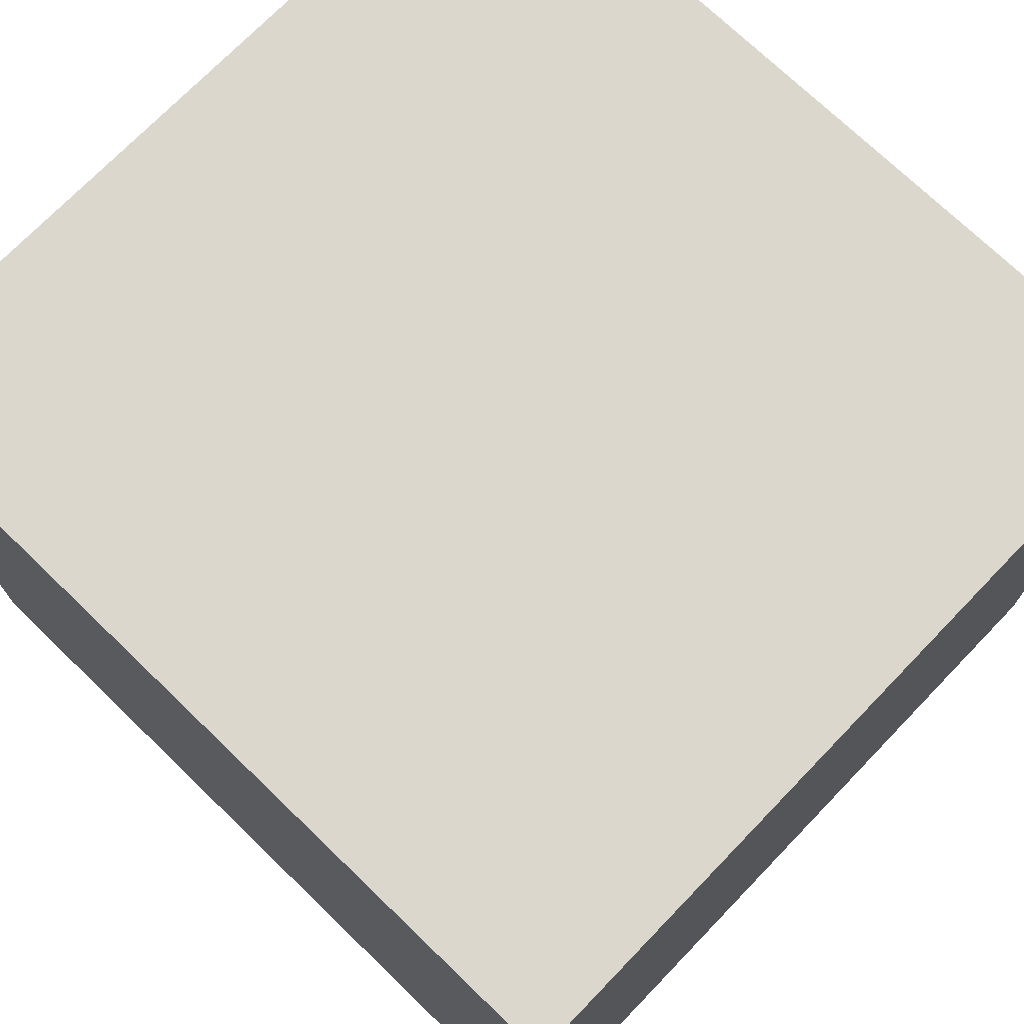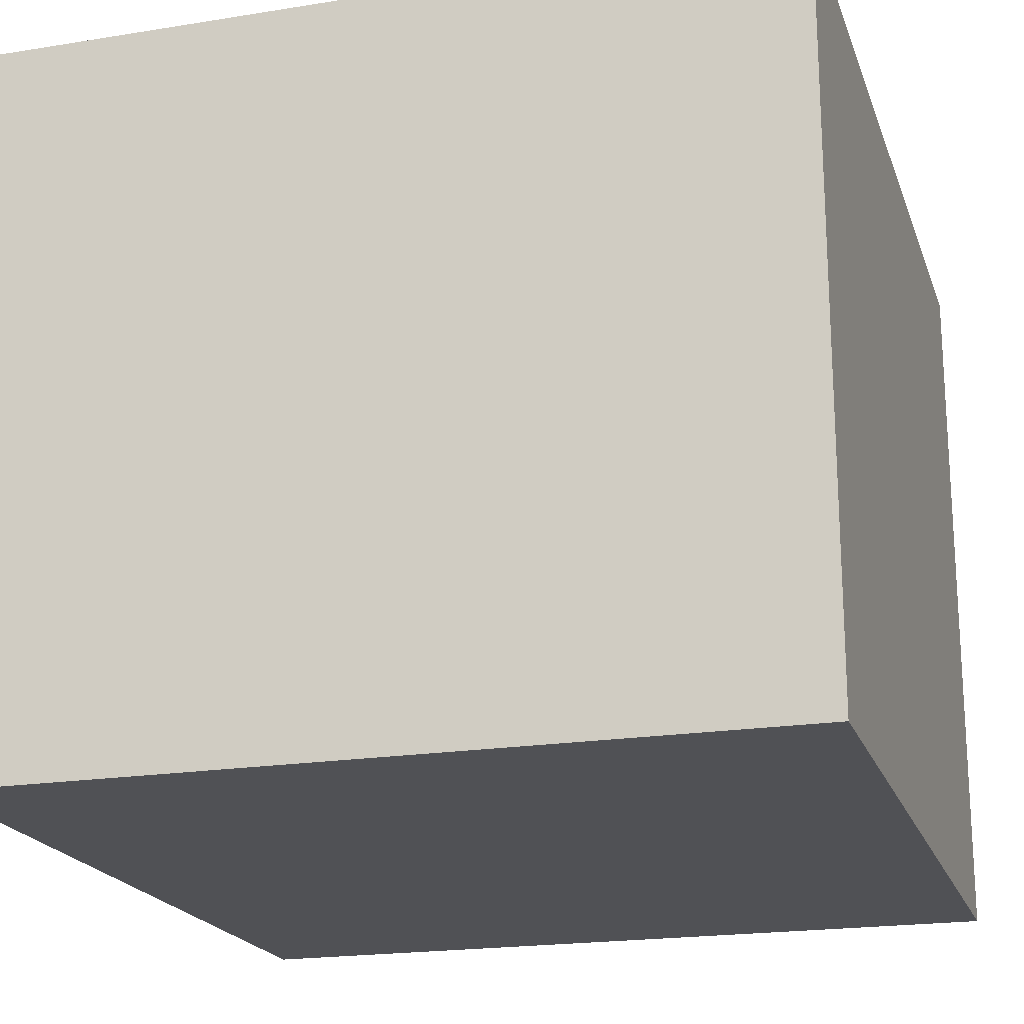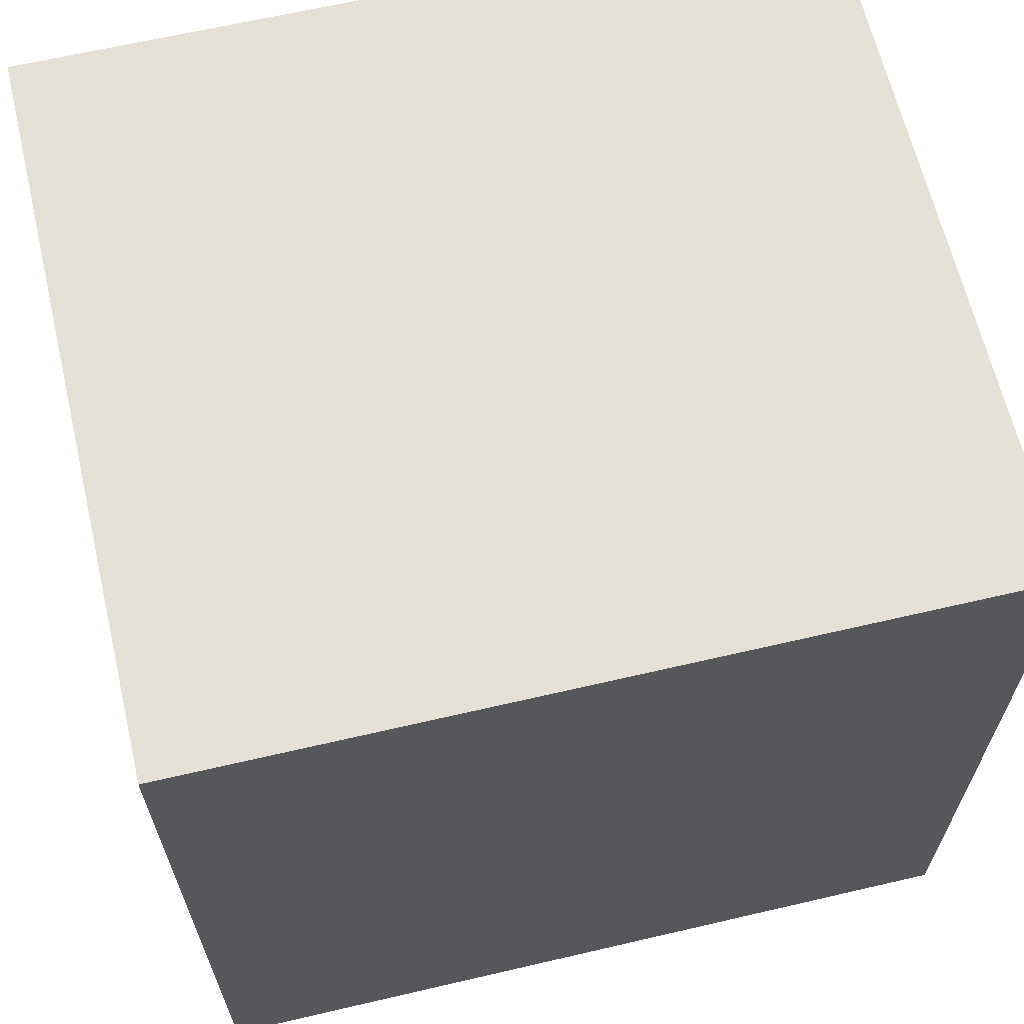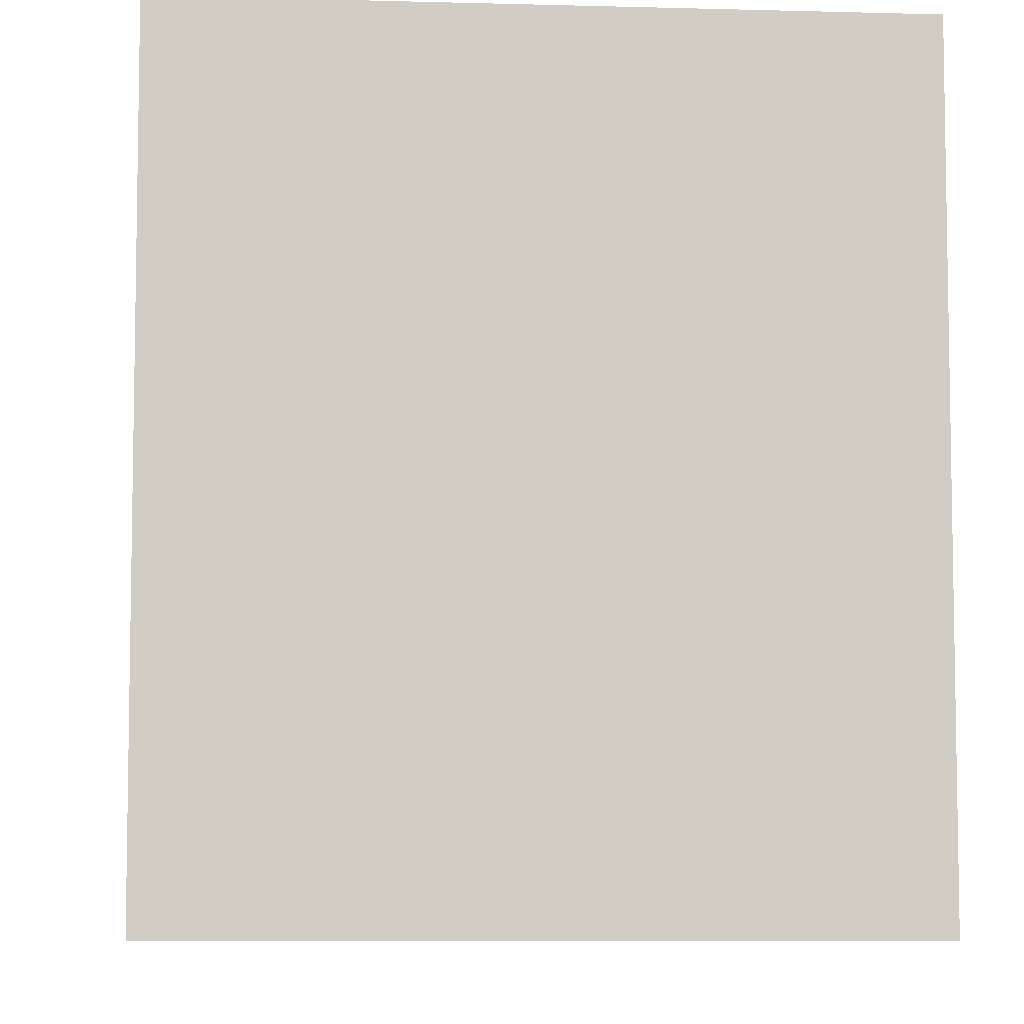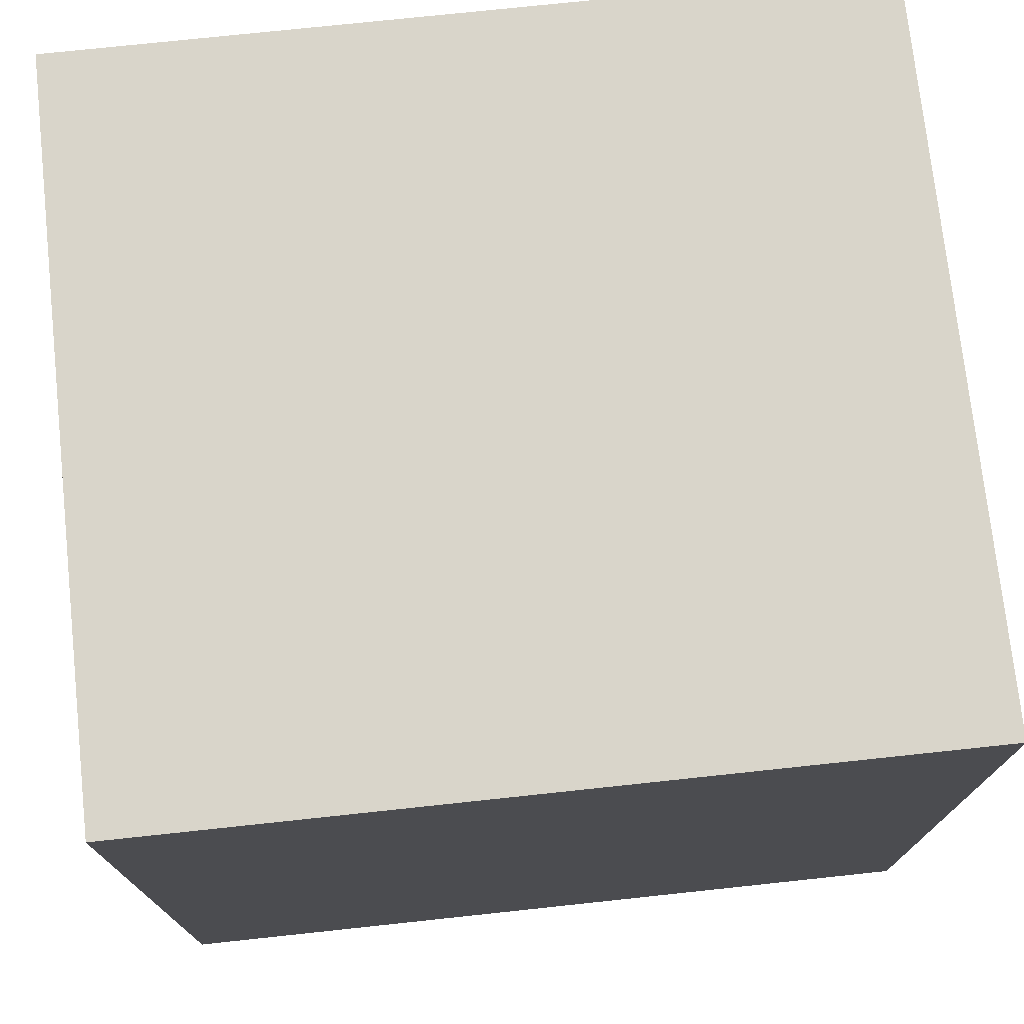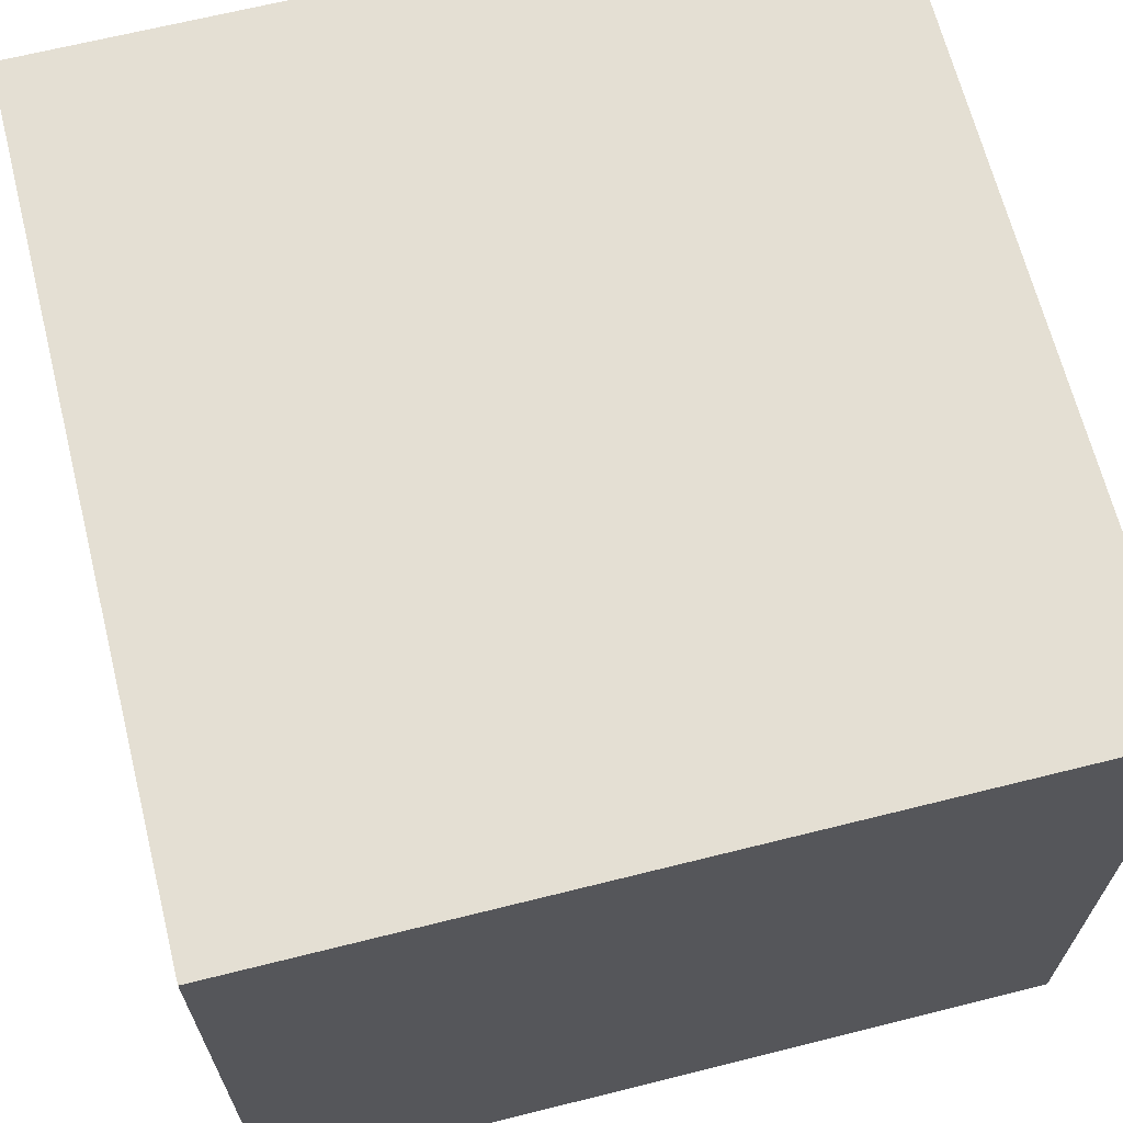
<metadata>
{"format":"obj","ext":"obj","renderer":"f3d","projection":"perspective","resolution":1024,"background":"white","views":[{"elev":72.9,"azim":-46.0,"up":"+Y"},{"elev":-20.2,"azim":-163.5,"up":"+Y"},{"elev":64.6,"azim":-13.2,"up":"+Z"},{"elev":-6.0,"azim":85.5,"up":"+Z"},{"elev":74.5,"azim":-6.1,"up":"+Z"},{"elev":66.4,"azim":165.9,"up":"+Y"}]}
</metadata>
<code>
o wg_siege01_pvp_set0
v 3.081 -13.79 3.218
v 3.078 -13.79 -3.193
v 3.07 -8.196 -3.218
v 3.073 -8.196 3.218
v 3.07 -8.196 -3.218
v 3.078 -13.79 -3.193
v -3.073 -13.79 -3.193
v -3.081 -8.196 -3.218
v 3.073 -8.196 3.218
v 3.07 -8.196 -3.218
v -3.081 -8.196 -3.218
v -3.078 -8.196 3.218
v 3.081 -13.79 3.218
v 3.073 -8.196 3.218
v -3.078 -8.196 3.218
v -3.07 -13.79 3.218
v 3.078 -13.79 -3.193
v 3.081 -13.79 3.218
v -3.07 -13.79 3.218
v -3.073 -13.79 -3.193
v -3.073 -13.79 -3.193
v -3.07 -13.79 3.218
v -3.078 -8.196 3.218
v -3.081 -8.196 -3.218
g siege0
f 1 2 3
f 3 4 1
f 5 6 7
f 7 8 5
f 9 10 11
f 11 12 9
f 13 14 15
f 15 16 13
f 17 18 19
f 19 20 17
f 21 22 23
f 23 24 21

</code>
